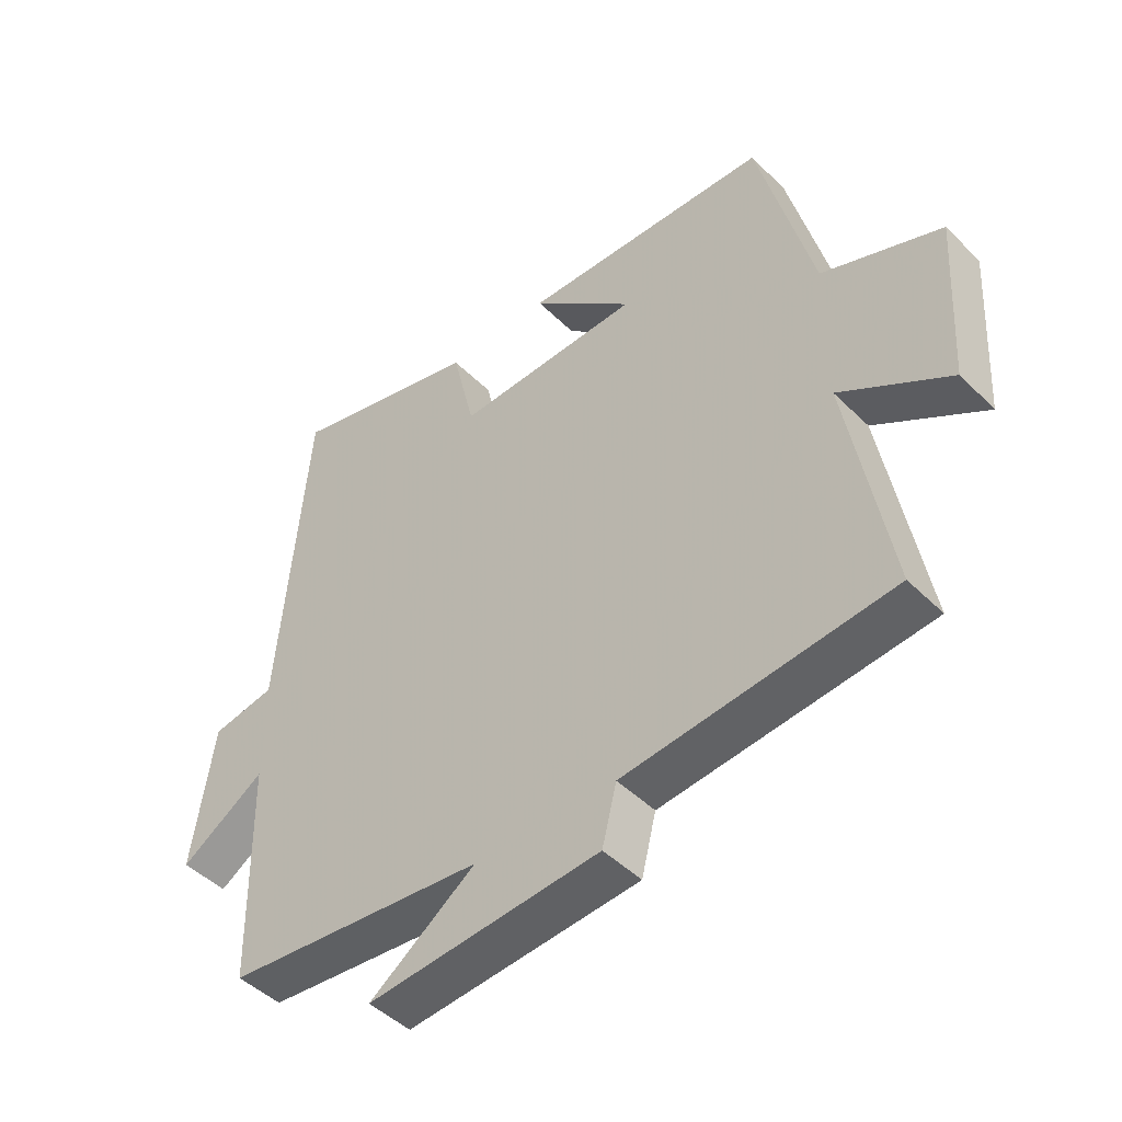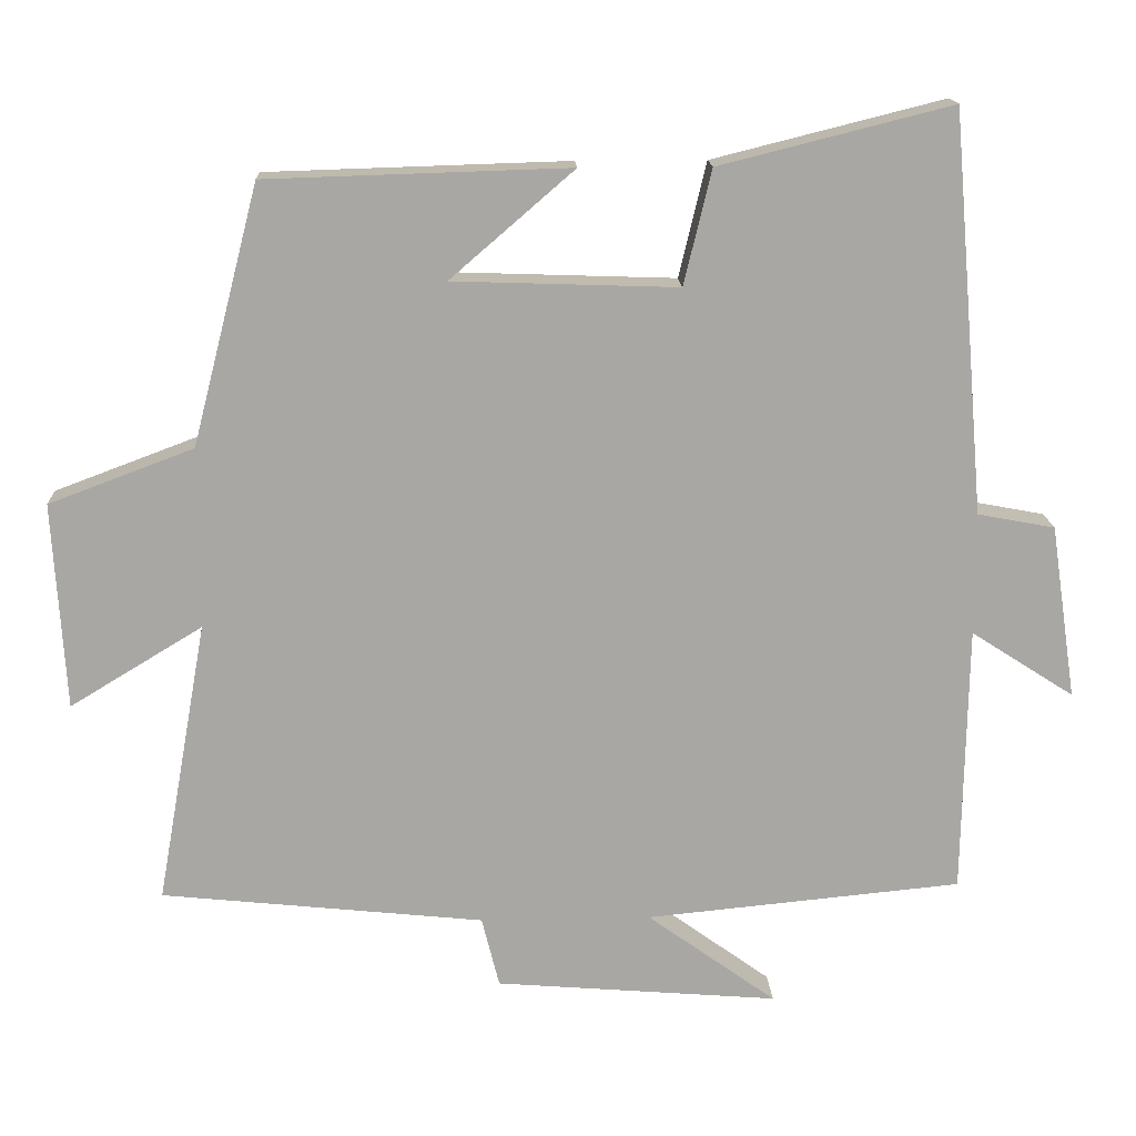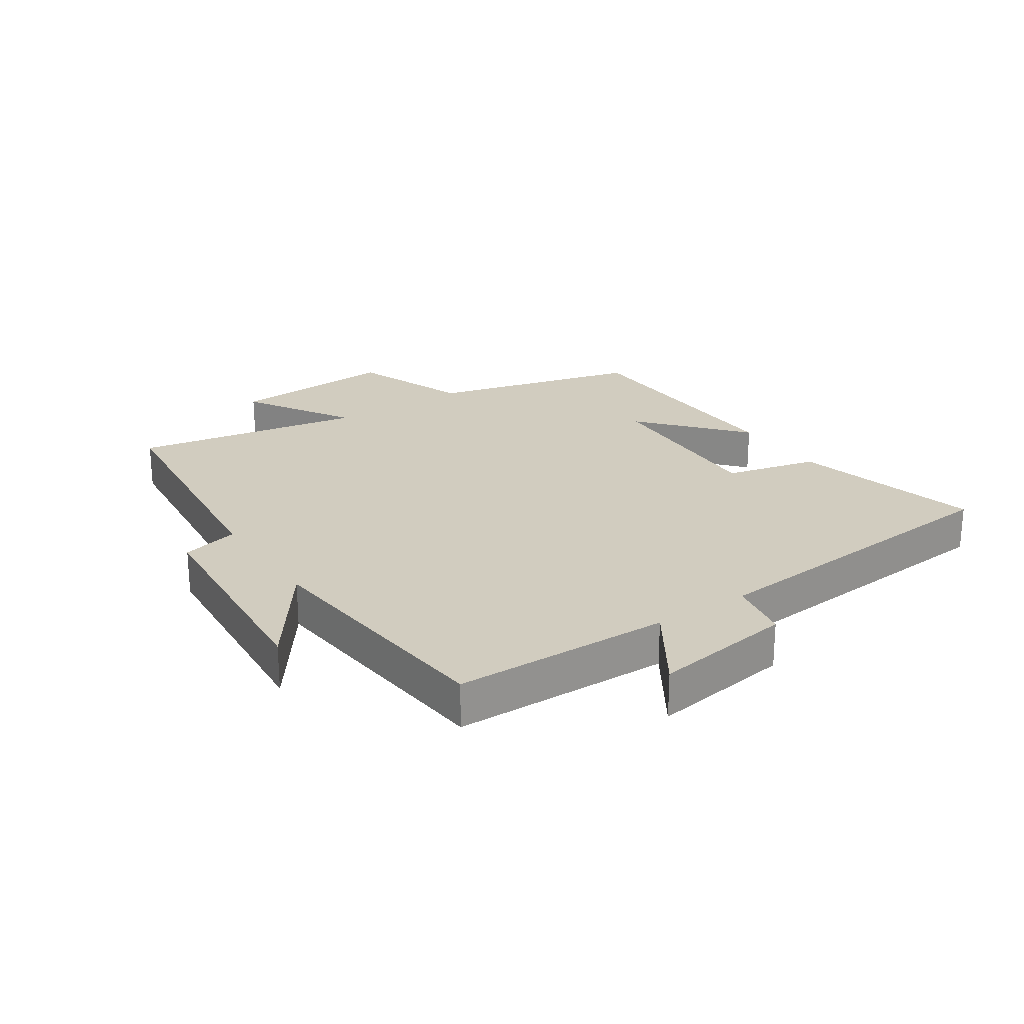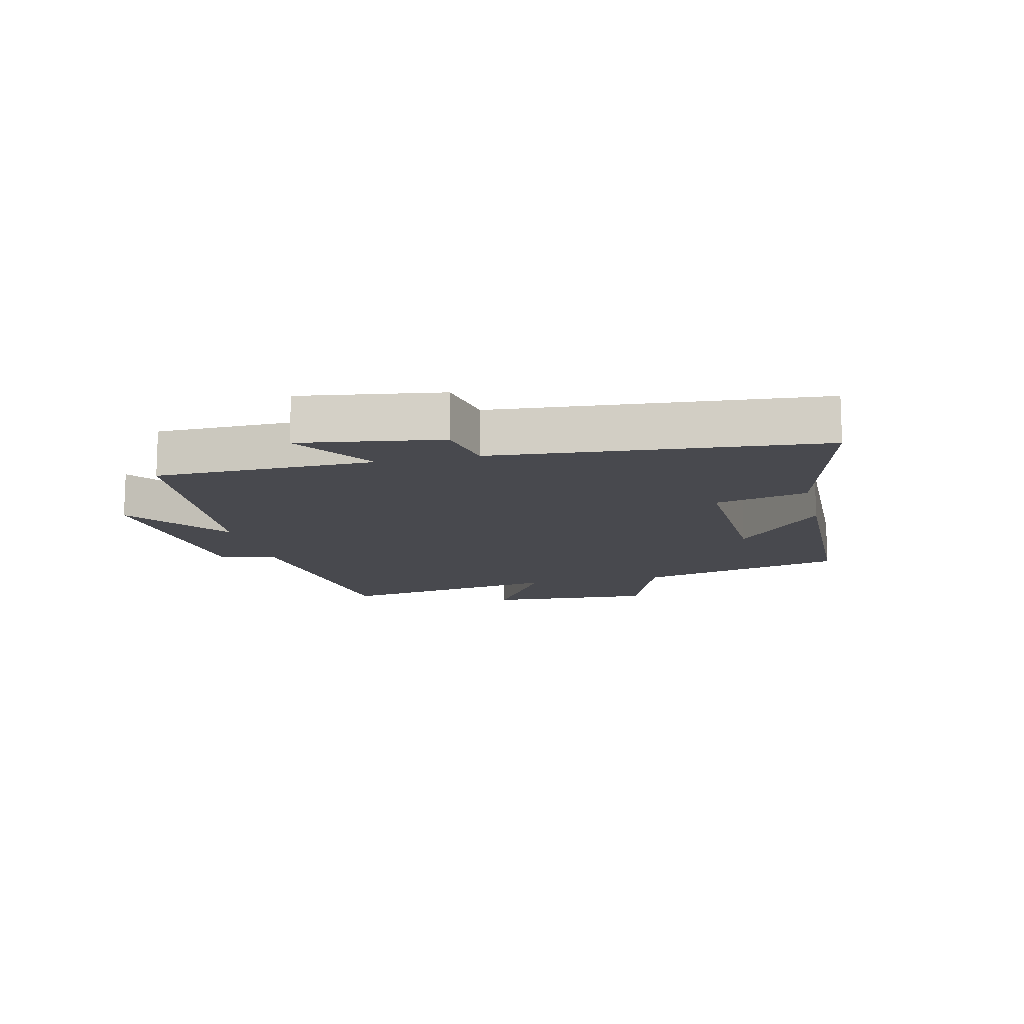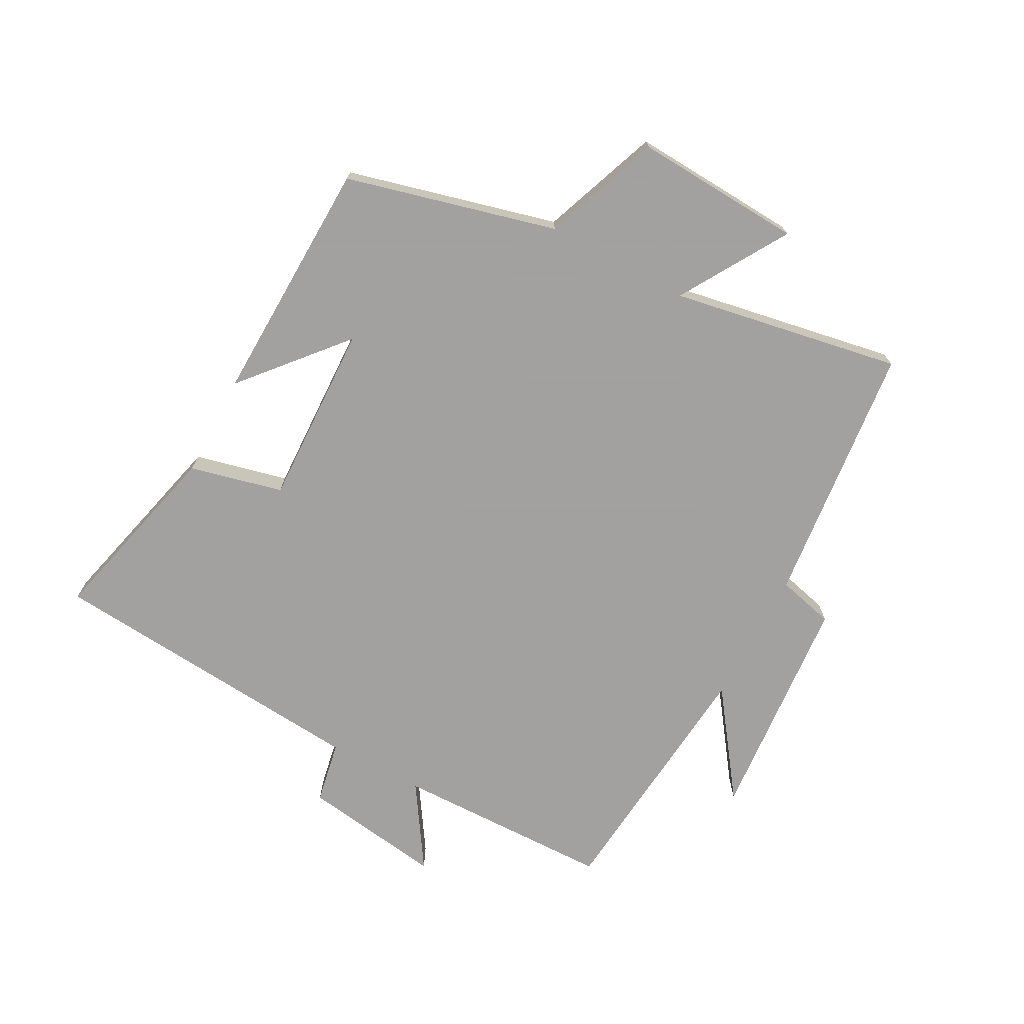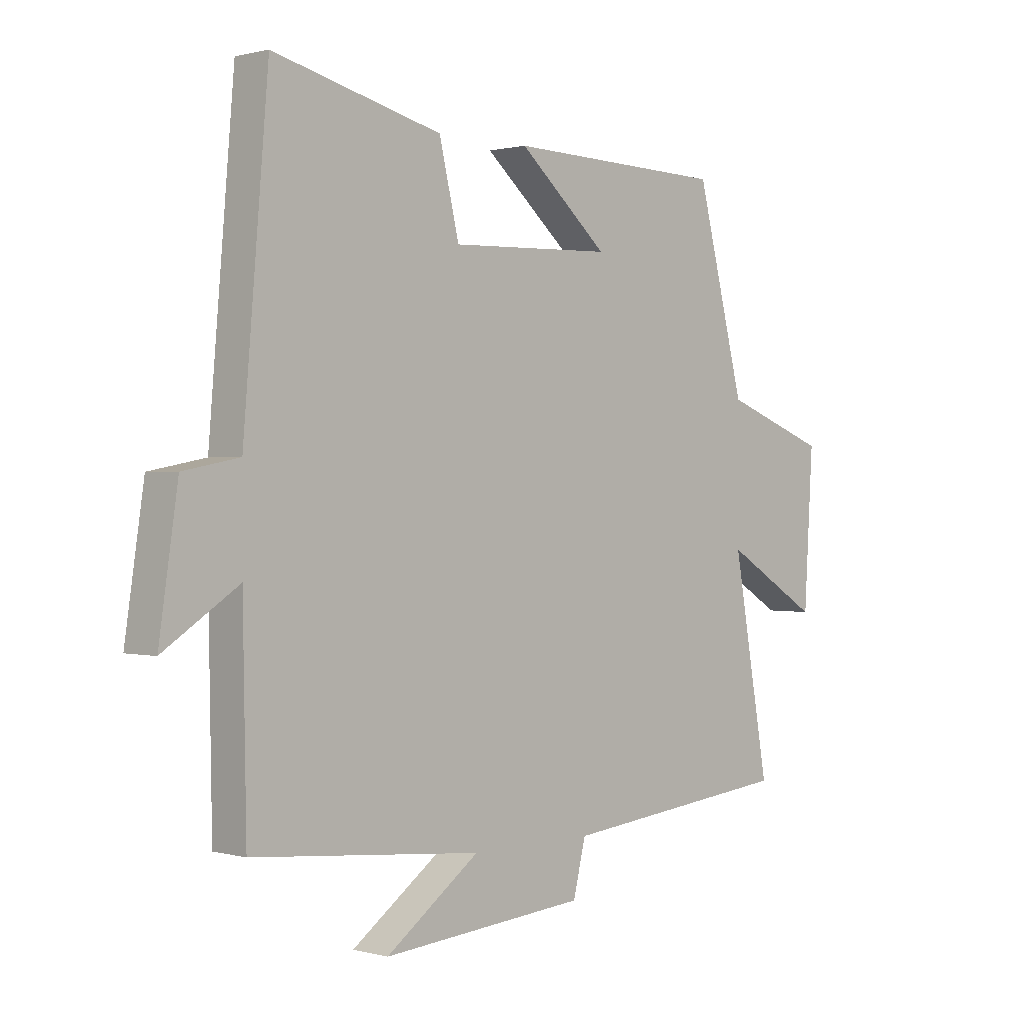
<metadata>
{"format":"obj","ext":"obj","renderer":"f3d","projection":"perspective","resolution":1024,"background":"white","views":[{"elev":-46.3,"azim":41.8,"up":"+Z"},{"elev":15.7,"azim":177.4,"up":"+Z"},{"elev":24.1,"azim":-123.8,"up":"+Y"},{"elev":-12.7,"azim":-76.8,"up":"+Y"},{"elev":-72.3,"azim":61.9,"up":"+Y"},{"elev":0.7,"azim":-45.6,"up":"+Z"}]}
</metadata>
<code>
v 0.413 0.07 0.488
v 0.5 0.07 0.15
v 0.689 0.07 0.079
v 0.673 0.07 -0.191
v 0.5 0.07 -0.086
v 0.566 0.07 -0.456
v 0.144 0.07 -0.5
v 0.121 0.07 -0.592
v -0.249 0.07 -0.622
v -0.08 0.07 -0.5
v -0.494 0.07 -0.46
v -0.5 0.07 -0.108
v -0.635 0.07 -0.195
v -0.601 0.07 0.033
v -0.5 0.07 0.052
v -0.455 0.07 0.576
v -0.151 0.07 0.5
v -0.115 0.07 0.35
v 0.179 0.07 0.36
v 0.017 0.07 0.5
v 0.413 0 0.488
v 0.5 0 0.15
v 0.689 0 0.079
v 0.673 0 -0.191
v 0.5 0 -0.086
v 0.566 0 -0.456
v 0.144 0 -0.5
v 0.121 0 -0.592
v -0.249 0 -0.622
v -0.08 0 -0.5
v -0.494 0 -0.46
v -0.5 0 -0.108
v -0.635 0 -0.195
v -0.601 0 0.033
v -0.5 0 0.052
v -0.455 0 0.576
v -0.151 0 0.5
v -0.115 0 0.35
v 0.179 0 0.36
v 0.017 0 0.5
f 19 20 1 2
f 18 19 2
f 15 16 17 18
f 15 18 2 3
f 12 13 14 15
f 10 11 12 15
f 10 15 3
f 7 8 9 10
f 5 6 7 10
f 5 10 3
f 3 4 5
f 22 21 40 39
f 22 39 38
f 38 37 36 35
f 23 22 38 35
f 35 34 33 32
f 35 32 31 30
f 23 35 30
f 30 29 28 27
f 30 27 26 25
f 23 30 25
f 25 24 23
f 1 21 22 2
f 2 22 23 3
f 3 23 24 4
f 4 24 25 5
f 5 25 26 6
f 6 26 27 7
f 7 27 28 8
f 8 28 29 9
f 9 29 30 10
f 10 30 31 11
f 11 31 32 12
f 12 32 33 13
f 13 33 34 14
f 14 34 35 15
f 15 35 36 16
f 16 36 37 17
f 17 37 38 18
f 18 38 39 19
f 19 39 40 20
f 20 40 21 1

</code>
